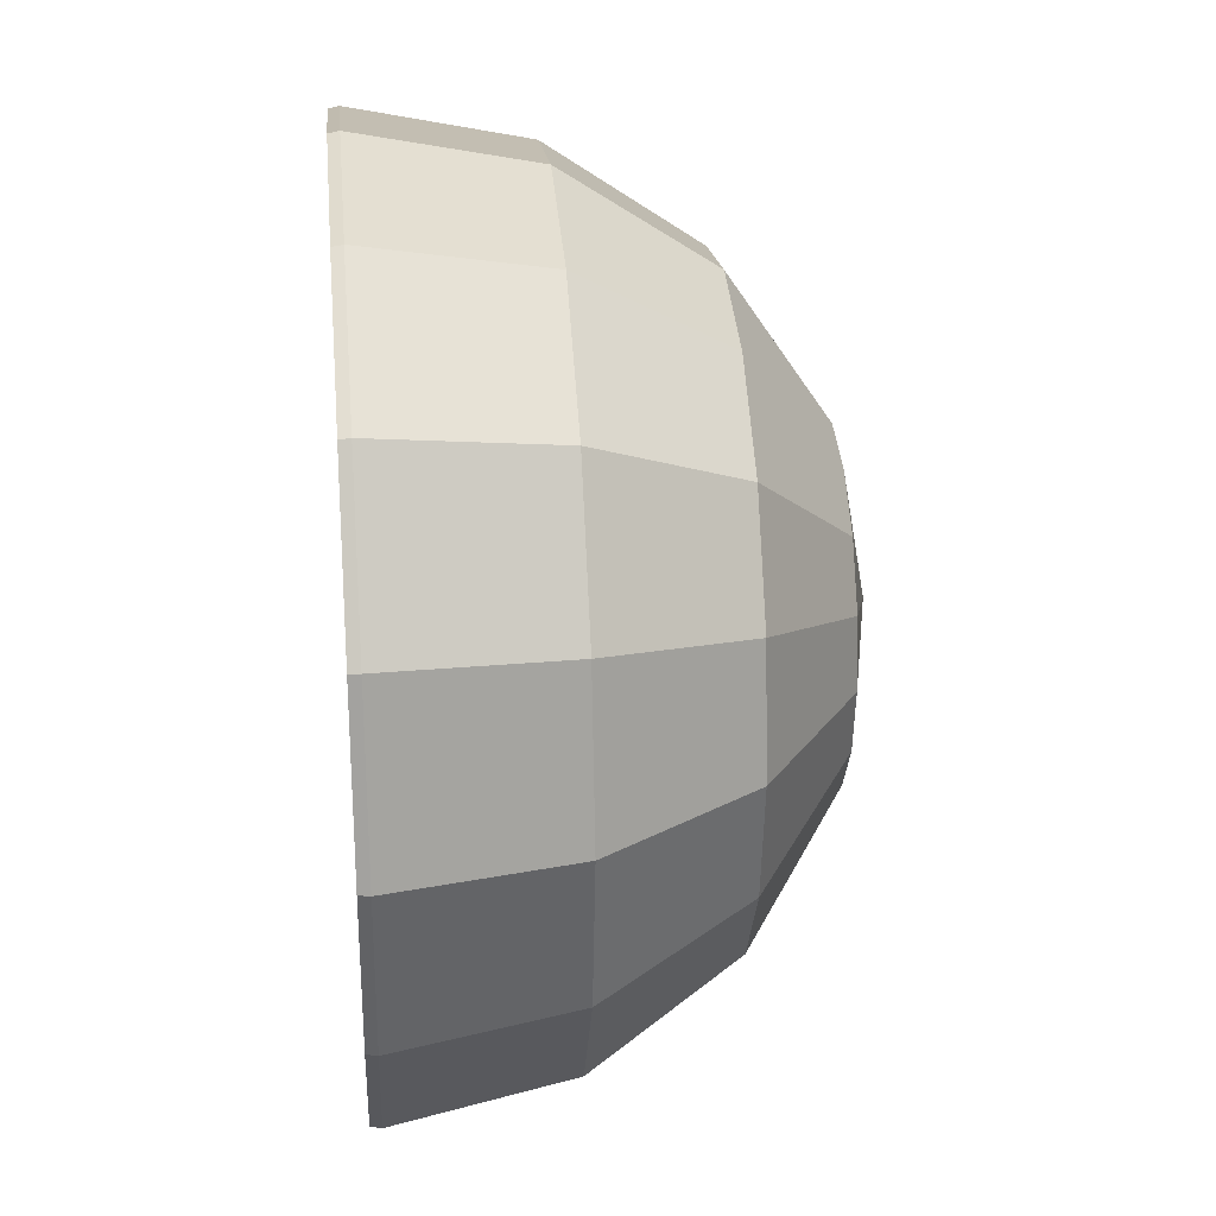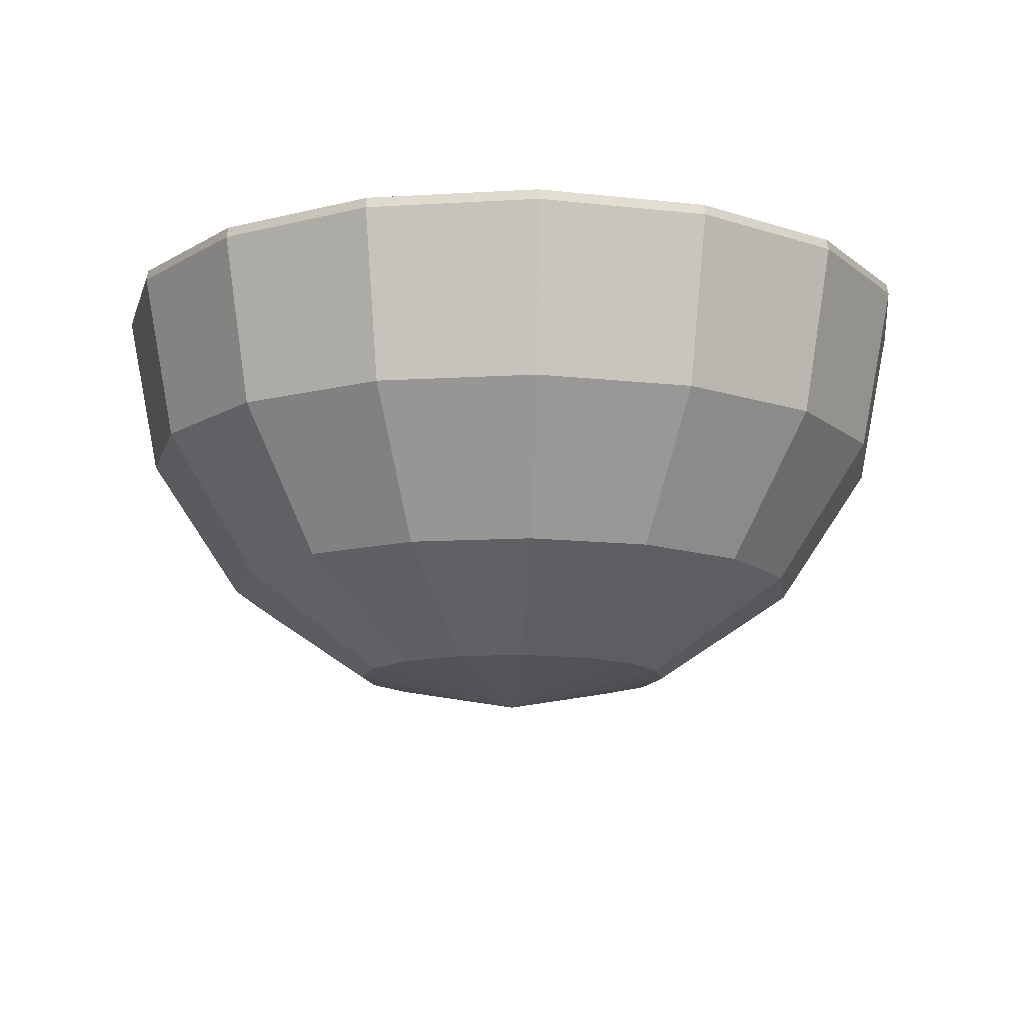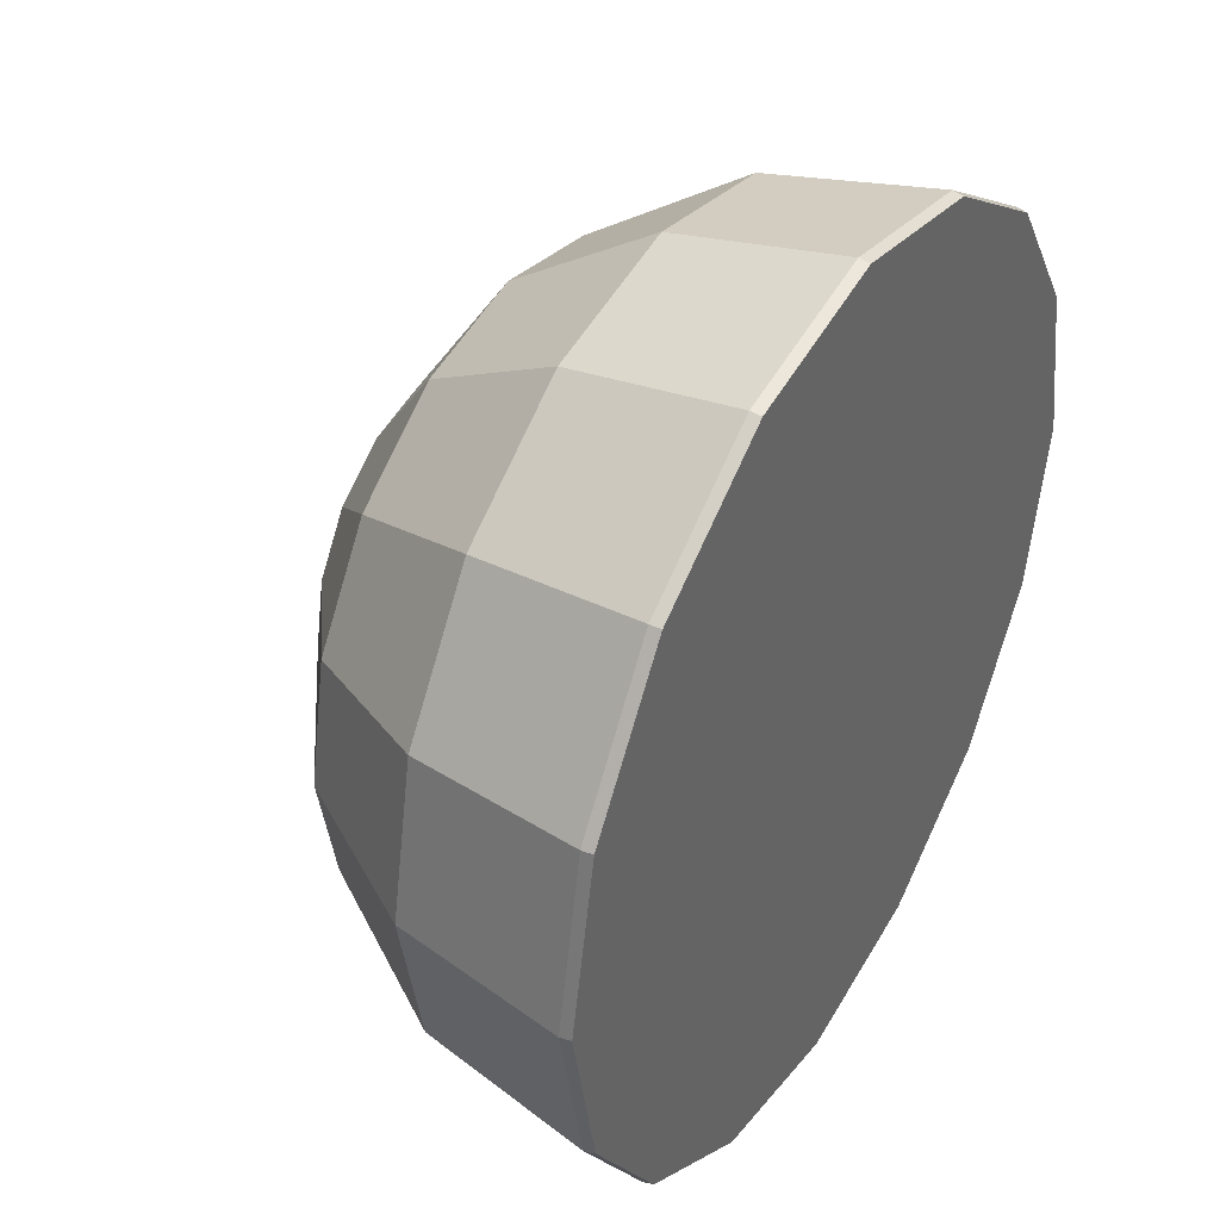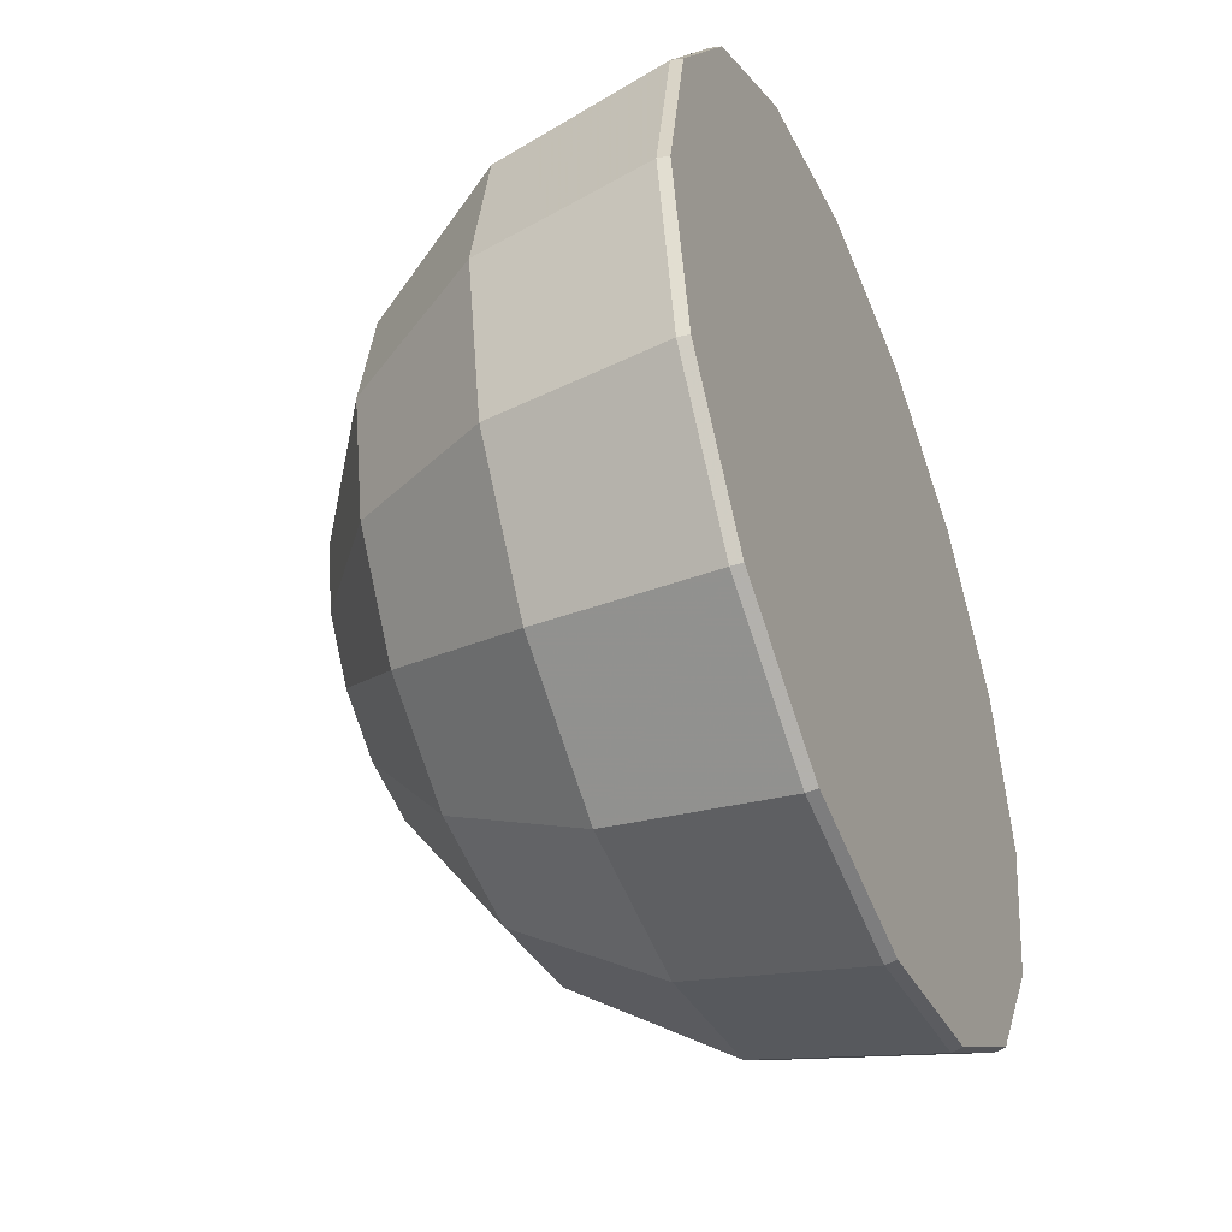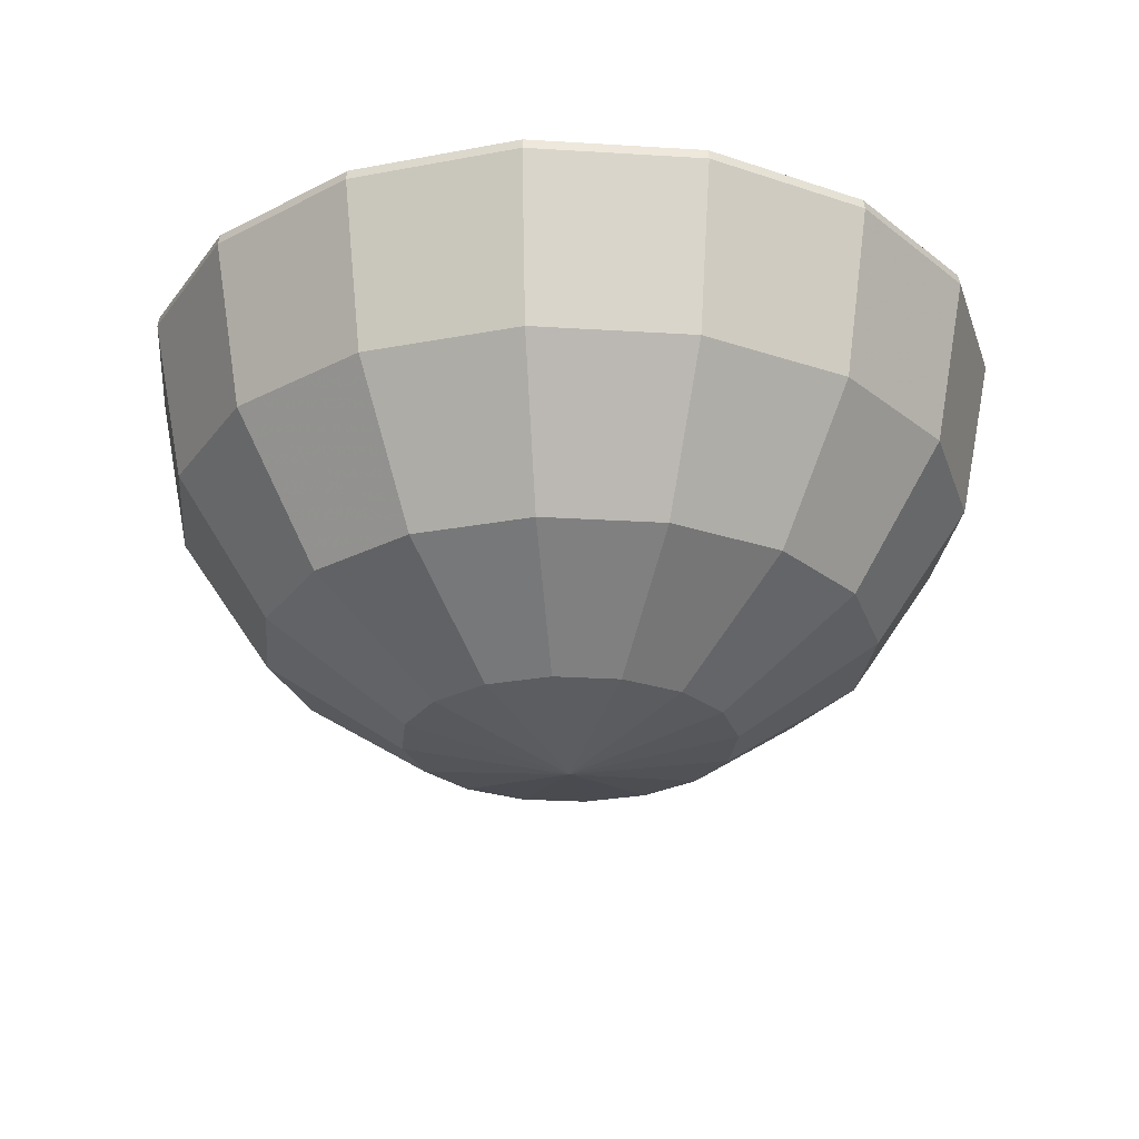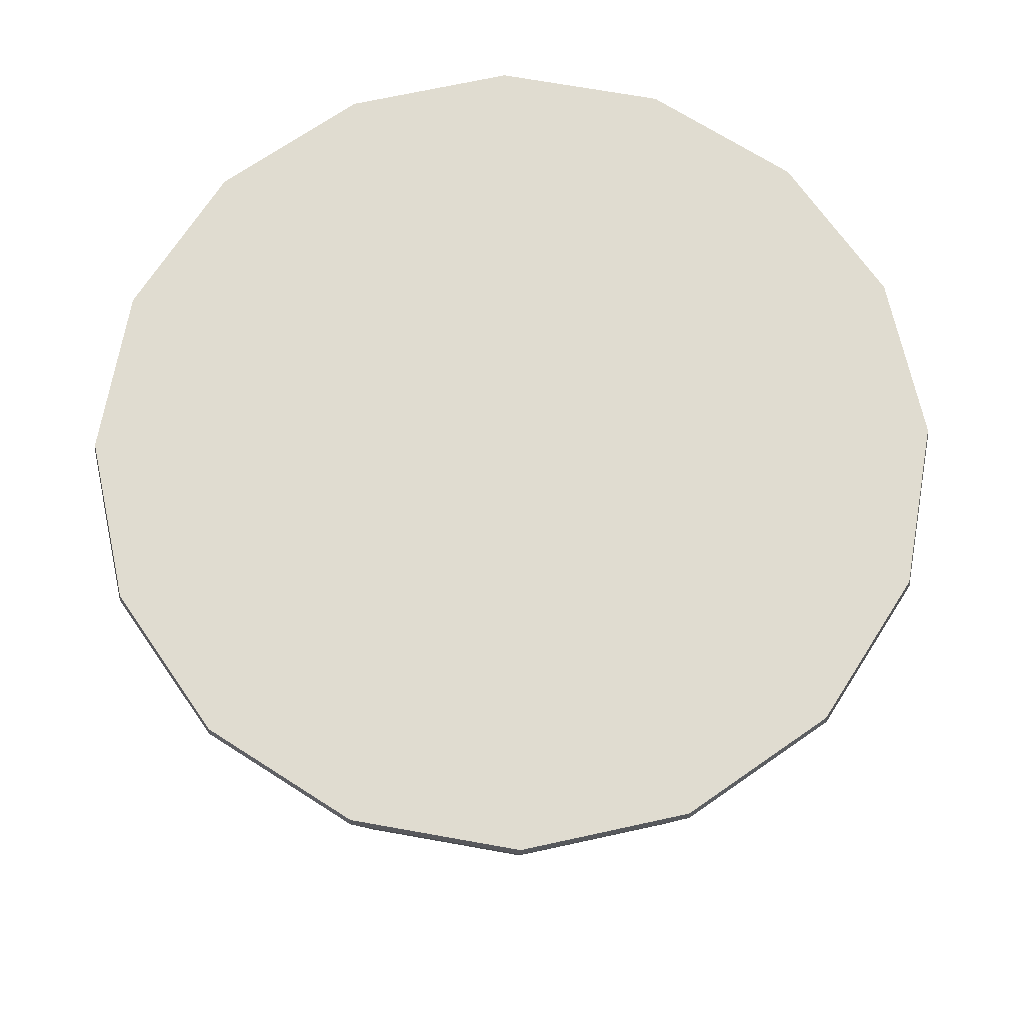
<metadata>
{"format":"obj","ext":"obj","renderer":"f3d","projection":"perspective","resolution":1024,"background":"white","views":[{"elev":27.6,"azim":84.8,"up":"+Y"},{"elev":-12.6,"azim":64.1,"up":"+Z"},{"elev":40.7,"azim":-59.5,"up":"+Y"},{"elev":-44.2,"azim":-67.5,"up":"+Y"},{"elev":-25.7,"azim":-106.9,"up":"+Z"},{"elev":69.7,"azim":-46.1,"up":"+Z"}]}
</metadata>
<code>
o Sphere_Sphere.004
v -2.656 0.02454 0.04183
v -2.669 0.02454 -0.02219
v -2.466 -0.9941 -0.02219
v -2.455 -0.9892 0.04183
v -2.455 1.038 0.04183
v -2.466 1.043 -0.02219
v -2.466 0.02454 -1.041
v -2.279 -0.9166 -1.041
v -1.889 -1.858 -0.02219
v -1.88 -1.849 0.04183
v -1.88 1.898 0.04184
v -1.889 1.907 -0.02219
v -2.279 0.9657 -1.041
v -1.889 0.02454 -1.904
v -1.746 -0.6958 -1.904
v -1.746 -1.714 -1.041
v -1.026 -2.435 -0.02219
v -1.021 -2.423 0.04183
v -1.021 2.472 0.04184
v -1.026 2.484 -0.02219
v -1.746 1.764 -1.041
v -1.746 0.7448 -1.904
v -1.026 0.02454 -2.481
v -0.9483 -0.3653 -2.481
v -1.338 -1.306 -1.904
v -0.9483 -2.248 -1.041
v -0.007205 -2.637 -0.02219
v -0.007205 -2.625 0.04183
v -0.007207 2.674 0.04184
v -0.007207 2.686 -0.02219
v -0.9483 2.297 -1.041
v -1.338 1.355 -1.904
v -0.9483 0.4144 -2.481
v -0.007206 0.02454 -2.684
v -0.7275 -0.6958 -2.481
v -0.7275 -1.714 -1.904
v -0.007205 -2.435 -1.041
v 1.011 -2.435 -0.02219
v 1.007 -2.423 0.04183
v 1.007 2.472 0.04184
v 1.011 2.484 -0.02219
v -0.007206 2.484 -1.041
v -0.7275 1.764 -1.904
v -0.7275 0.7448 -2.481
v -0.397 -0.9166 -2.481
v -0.007205 -1.858 -1.904
v 0.9339 -2.248 -1.041
v 1.875 -1.858 -0.02219
v 1.866 -1.849 0.04183
v 1.866 1.898 0.04184
v 1.875 1.907 -0.02219
v 0.9339 2.297 -1.041
v -0.007206 1.907 -1.904
v -0.397 0.9657 -2.481
v -0.007205 -0.9941 -2.481
v 0.7131 -1.714 -1.904
v 1.732 -1.714 -1.041
v 2.452 -0.9941 -0.02219
v 2.44 -0.9892 0.04183
v 2.44 1.038 0.04183
v 2.452 1.043 -0.02219
v 1.732 1.764 -1.041
v 0.7131 1.764 -1.904
v -0.007206 1.043 -2.481
v 0.3826 -0.9166 -2.481
v 1.324 -1.306 -1.904
v 2.265 -0.9166 -1.041
v 2.655 0.02454 -0.02219
v 2.642 0.02454 0.04183
v 2.265 0.9657 -1.041
v 1.324 1.355 -1.904
v 0.3826 0.9657 -2.481
v 0.7131 -0.6958 -2.481
v 1.732 -0.6958 -1.904
v 2.452 0.02454 -1.041
v 1.732 0.7448 -1.904
v 0.7131 0.7448 -2.481
v 0.9339 -0.3653 -2.481
v 1.875 0.02455 -1.904
v 0.9339 0.4144 -2.481
v 1.011 0.02454 -2.481
f 1 2 3 4
f 2 1 5 6
f 2 7 8 3
f 4 3 9 10
f 11 12 6 5
f 6 13 7 2
f 7 14 15 8
f 3 8 16 9
f 10 9 17 18
f 19 20 12 11
f 12 21 13 6
f 13 22 14 7
f 14 23 24 15
f 8 15 25 16
f 9 16 26 17
f 18 17 27 28
f 29 30 20 19
f 20 31 21 12
f 21 32 22 13
f 22 33 23 14
f 23 34 24
f 15 24 35 25
f 16 25 36 26
f 17 26 37 27
f 28 27 38 39
f 40 41 30 29
f 30 42 31 20
f 31 43 32 21
f 32 44 33 22
f 33 34 23
f 24 34 35
f 25 35 45 36
f 26 36 46 37
f 27 37 47 38
f 39 38 48 49
f 50 51 41 40
f 41 52 42 30
f 42 53 43 31
f 43 54 44 32
f 44 34 33
f 35 34 45
f 36 45 55 46
f 37 46 56 47
f 38 47 57 48
f 49 48 58 59
f 60 61 51 50
f 51 62 52 41
f 52 63 53 42
f 53 64 54 43
f 54 34 44
f 45 34 55
f 46 55 65 56
f 47 56 66 57
f 48 57 67 58
f 59 58 68 69
f 69 68 61 60
f 61 70 62 51
f 62 71 63 52
f 63 72 64 53
f 64 34 54
f 55 34 65
f 56 65 73 66
f 57 66 74 67
f 58 67 75 68
f 68 75 70 61
f 70 76 71 62
f 71 77 72 63
f 72 34 64
f 65 34 73
f 66 73 78 74
f 67 74 79 75
f 75 79 76 70
f 76 80 77 71
f 77 34 72
f 73 34 78
f 74 78 81 79
f 79 81 80 76
f 80 34 77
f 78 34 81
f 81 34 80
f 10 18 28 39 49 59 69 60 50 40 29 19 11 5 1 4

</code>
